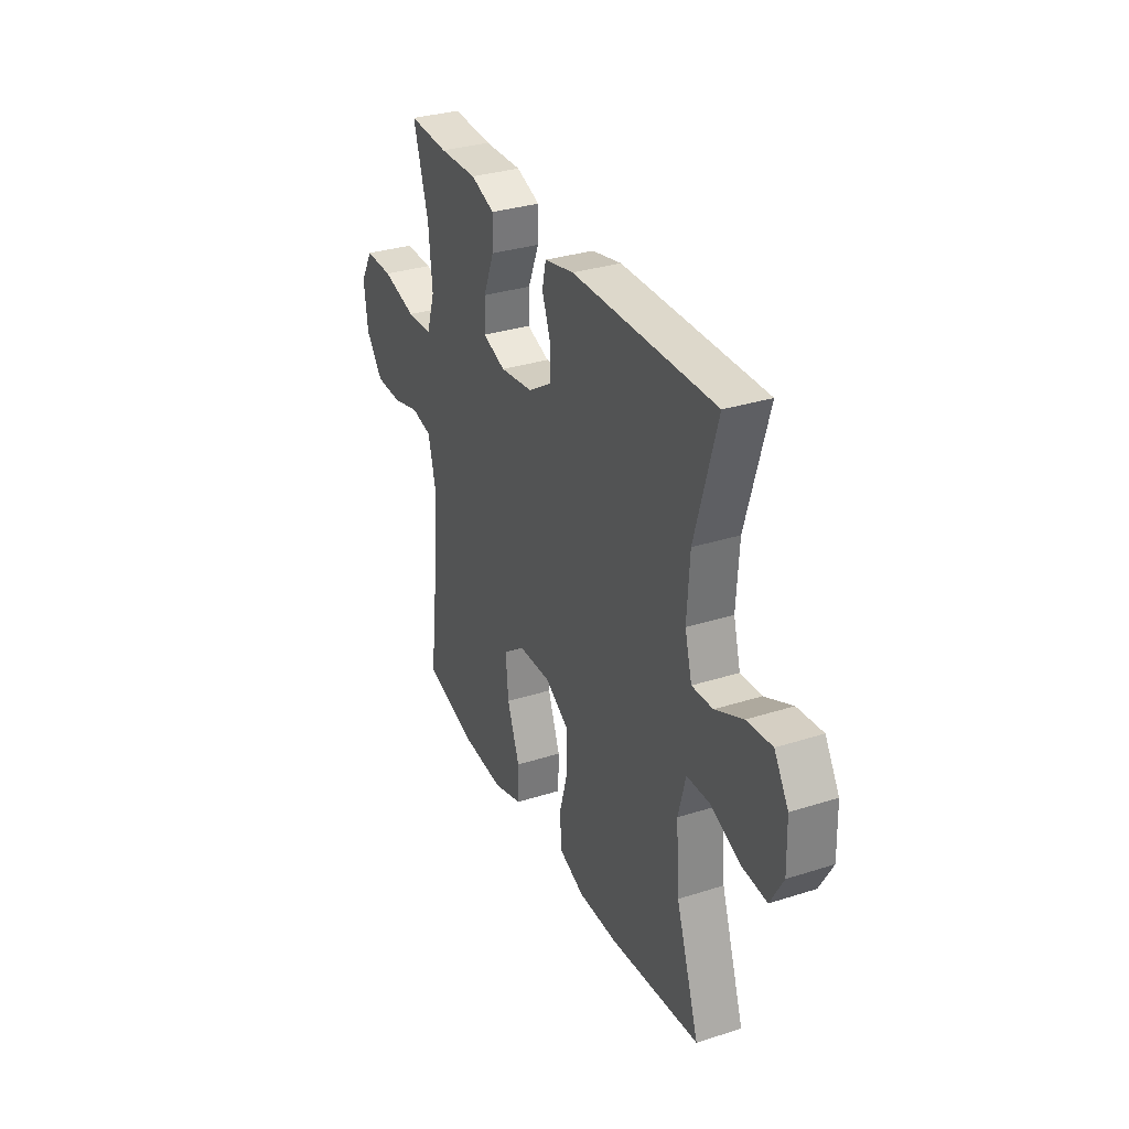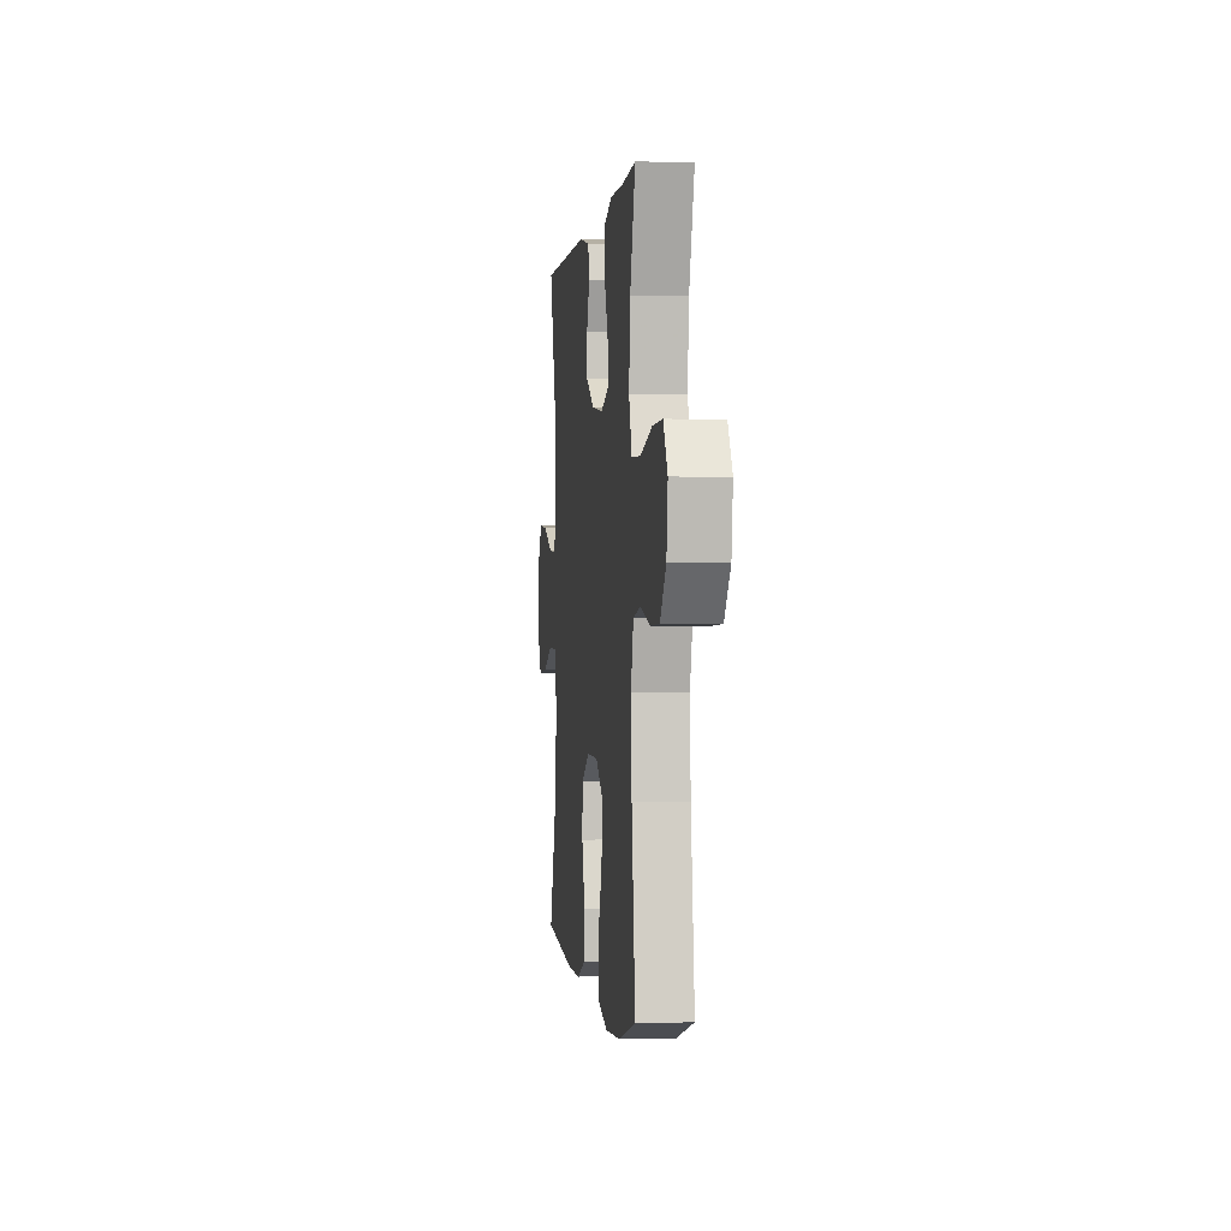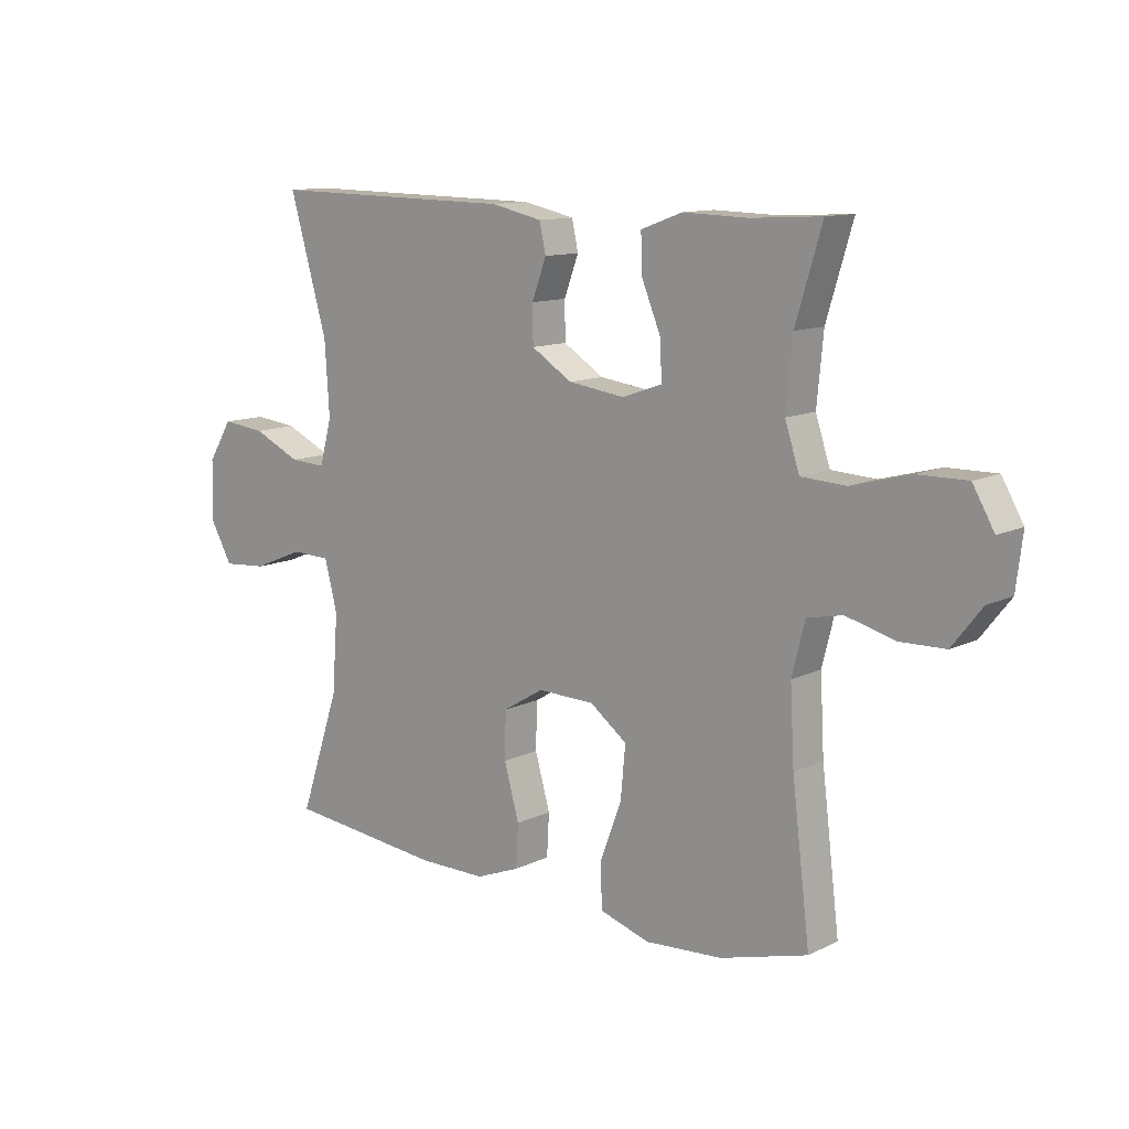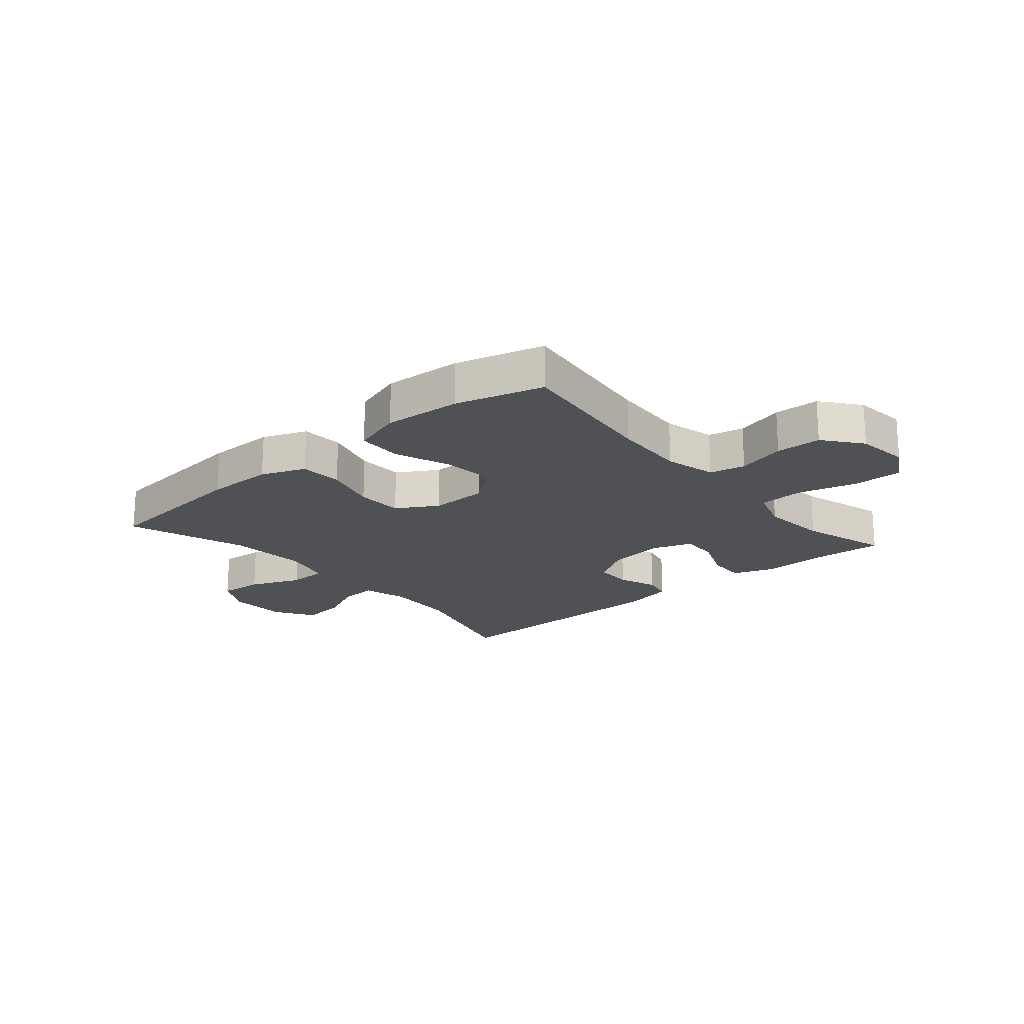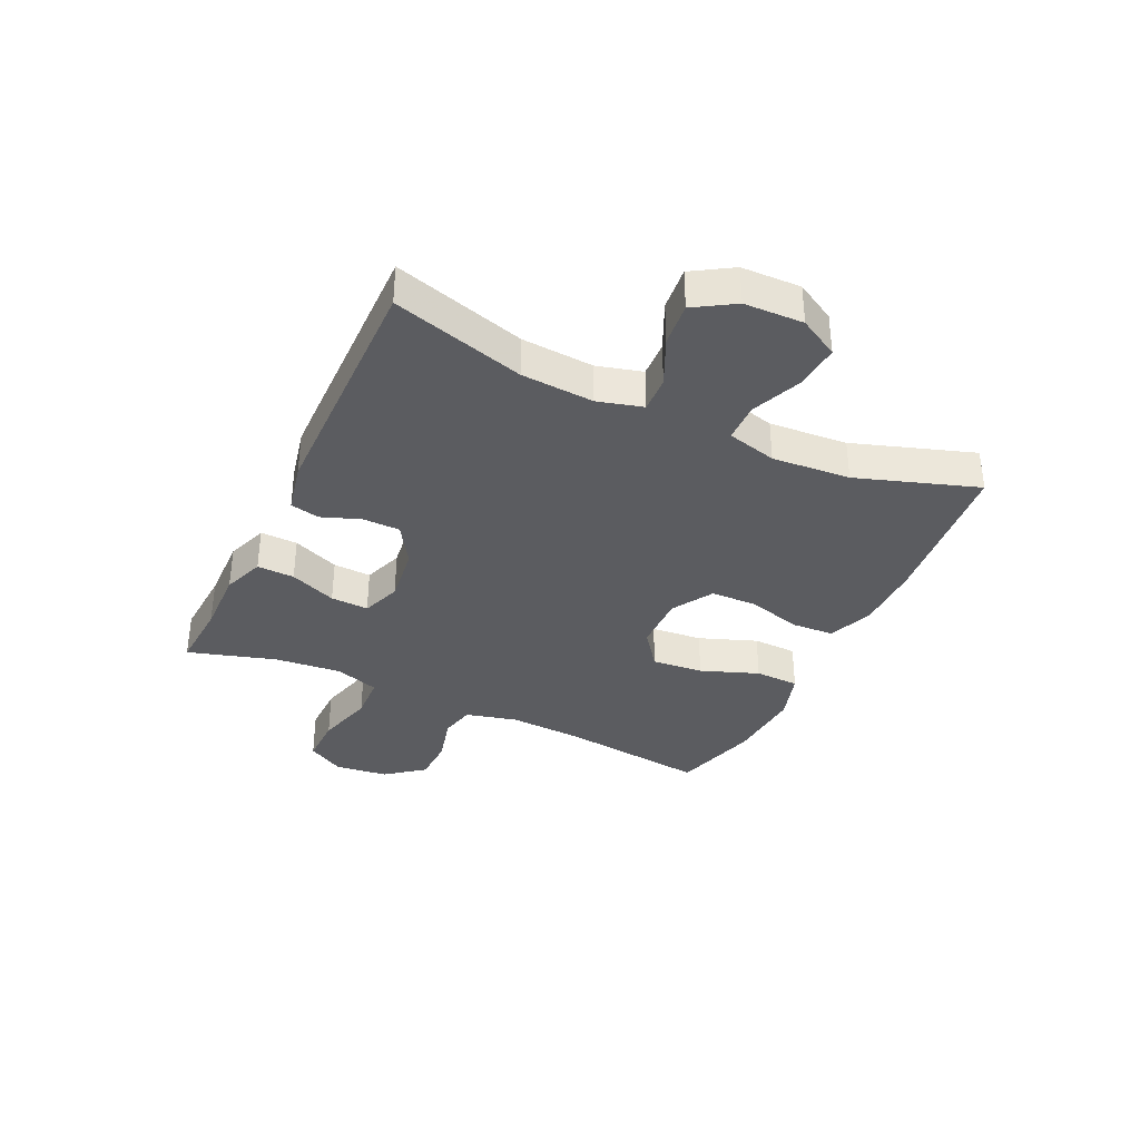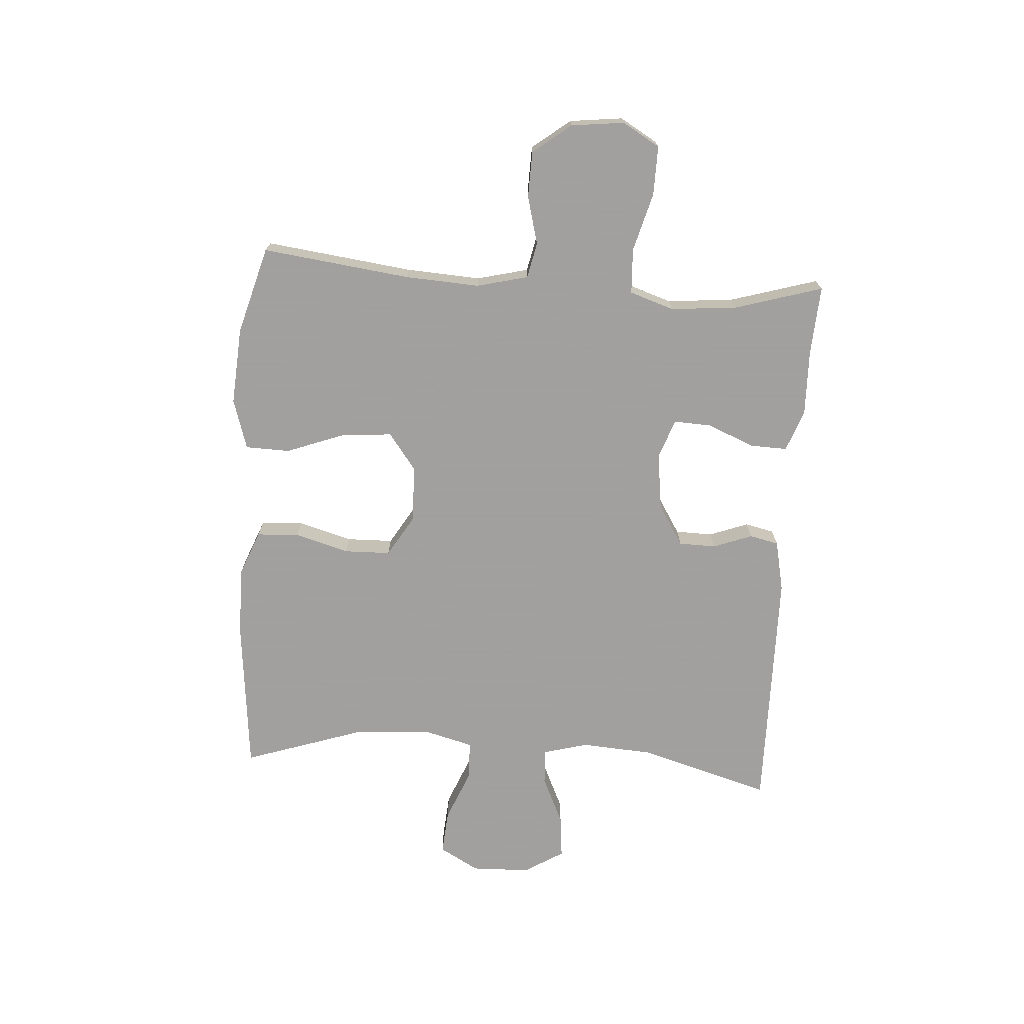
<metadata>
{"format":"obj","ext":"obj","renderer":"f3d","projection":"perspective","resolution":1024,"background":"white","views":[{"elev":32.1,"azim":65.9,"up":"+Z"},{"elev":-0.2,"azim":-97.0,"up":"+Z"},{"elev":11.8,"azim":-138.9,"up":"+Z"},{"elev":-19.8,"azim":-139.5,"up":"+Y"},{"elev":-35.3,"azim":64.7,"up":"+Y"},{"elev":-71.9,"azim":-94.0,"up":"+Y"}]}
</metadata>
<code>
v -0.5 0.07 -0.5
v -0.469 0.07 -0.246
v -0.462 0.07 -0.118
v -0.484 0.07 -0.03
v -0.545 0.07 -0.017
v -0.628 0.07 -0.039
v -0.706 0.07 -0.037
v -0.757 0.07 0.028
v -0.768 0.07 0.119
v -0.731 0.07 0.183
v -0.647 0.07 0.182
v -0.546 0.07 0.155
v -0.469 0.07 0.159
v -0.444 0.07 0.235
v -0.455 0.07 0.35
v -0.5 0.07 0.5
v -0.381 0.07 0.493
v -0.268 0.07 0.496
v -0.197 0.07 0.47
v -0.199 0.07 0.406
v -0.232 0.07 0.326
v -0.235 0.07 0.261
v -0.167 0.07 0.237
v -0.069 0.07 0.25
v 0.001 0.07 0.294
v 0.002 0.07 0.358
v -0.023 0.07 0.425
v -0.012 0.07 0.475
v 0.076 0.07 0.494
v 0.5 0.07 0.5
v 0.435 0.07 0.274
v 0.427 0.07 0.15
v 0.448 0.07 0.073
v 0.51 0.07 0.076
v 0.592 0.07 0.114
v 0.667 0.07 0.122
v 0.709 0.07 0.054
v 0.712 0.07 -0.047
v 0.674 0.07 -0.115
v 0.598 0.07 -0.109
v 0.51 0.07 -0.073
v 0.443 0.07 -0.075
v 0.421 0.07 -0.16
v 0.431 0.07 -0.294
v 0.5 0.07 -0.5
v 0.231 0.07 -0.528
v 0.114 0.07 -0.528
v 0.038 0.07 -0.498
v 0.034 0.07 -0.425
v 0.06 0.07 -0.333
v 0.058 0.07 -0.253
v -0.012 0.07 -0.211
v -0.11 0.07 -0.213
v -0.174 0.07 -0.261
v -0.166 0.07 -0.349
v -0.129 0.07 -0.448
v -0.131 0.07 -0.524
v -0.217 0.07 -0.551
v -0.35 0.07 -0.542
v -0.5 0 -0.5
v -0.469 0 -0.246
v -0.462 0 -0.118
v -0.484 0 -0.03
v -0.545 0 -0.017
v -0.628 0 -0.039
v -0.706 0 -0.037
v -0.757 0 0.028
v -0.768 0 0.119
v -0.731 0 0.183
v -0.647 0 0.182
v -0.546 0 0.155
v -0.469 0 0.159
v -0.444 0 0.235
v -0.455 0 0.35
v -0.5 0 0.5
v -0.381 0 0.493
v -0.268 0 0.496
v -0.197 0 0.47
v -0.199 0 0.406
v -0.232 0 0.326
v -0.235 0 0.261
v -0.167 0 0.237
v -0.069 0 0.25
v 0.001 0 0.294
v 0.002 0 0.358
v -0.023 0 0.425
v -0.012 0 0.475
v 0.076 0 0.494
v 0.5 0 0.5
v 0.435 0 0.274
v 0.427 0 0.15
v 0.448 0 0.073
v 0.51 0 0.076
v 0.592 0 0.114
v 0.667 0 0.122
v 0.709 0 0.054
v 0.712 0 -0.047
v 0.674 0 -0.115
v 0.598 0 -0.109
v 0.51 0 -0.073
v 0.443 0 -0.075
v 0.421 0 -0.16
v 0.431 0 -0.294
v 0.5 0 -0.5
v 0.231 0 -0.528
v 0.114 0 -0.528
v 0.038 0 -0.498
v 0.034 0 -0.425
v 0.06 0 -0.333
v 0.058 0 -0.253
v -0.012 0 -0.211
v -0.11 0 -0.213
v -0.174 0 -0.261
v -0.166 0 -0.349
v -0.129 0 -0.448
v -0.131 0 -0.524
v -0.217 0 -0.551
v -0.35 0 -0.542
f 58 59 1 2
f 55 56 57 58
f 54 55 58 2
f 53 54 2 3
f 52 53 3 4
f 47 48 49 50
f 47 50 51
f 44 45 46 47
f 43 44 47 51
f 42 43 51 52
f 38 39 40 41
f 38 41 42
f 37 38 42
f 34 35 36 37
f 33 34 37 42
f 32 33 42 52
f 28 29 30 31
f 26 27 28 31
f 25 26 31 32
f 24 25 32 52
f 18 19 20 21
f 17 18 21 22
f 15 16 17 22
f 14 15 22
f 13 14 22 23
f 9 10 11 12
f 9 12 13
f 8 9 13
f 5 6 7 8
f 5 8 13 23
f 23 24 52 4
f 4 5 23
f 61 60 118 117
f 117 116 115 114
f 61 117 114 113
f 62 61 113 112
f 63 62 112 111
f 109 108 107 106
f 110 109 106
f 106 105 104 103
f 110 106 103 102
f 111 110 102 101
f 100 99 98 97
f 101 100 97
f 101 97 96
f 96 95 94 93
f 101 96 93 92
f 111 101 92 91
f 90 89 88 87
f 90 87 86 85
f 91 90 85 84
f 111 91 84 83
f 80 79 78 77
f 81 80 77 76
f 81 76 75 74
f 81 74 73
f 82 81 73 72
f 71 70 69 68
f 72 71 68
f 72 68 67
f 67 66 65 64
f 82 72 67 64
f 63 111 83 82
f 82 64 63
f 1 60 61 2
f 2 61 62 3
f 3 62 63 4
f 4 63 64 5
f 5 64 65 6
f 6 65 66 7
f 7 66 67 8
f 8 67 68 9
f 9 68 69 10
f 10 69 70 11
f 11 70 71 12
f 12 71 72 13
f 13 72 73 14
f 14 73 74 15
f 15 74 75 16
f 16 75 76 17
f 17 76 77 18
f 18 77 78 19
f 19 78 79 20
f 20 79 80 21
f 21 80 81 22
f 22 81 82 23
f 23 82 83 24
f 24 83 84 25
f 25 84 85 26
f 26 85 86 27
f 27 86 87 28
f 28 87 88 29
f 29 88 89 30
f 30 89 90 31
f 31 90 91 32
f 32 91 92 33
f 33 92 93 34
f 34 93 94 35
f 35 94 95 36
f 36 95 96 37
f 37 96 97 38
f 38 97 98 39
f 39 98 99 40
f 40 99 100 41
f 41 100 101 42
f 42 101 102 43
f 43 102 103 44
f 44 103 104 45
f 45 104 105 46
f 46 105 106 47
f 47 106 107 48
f 48 107 108 49
f 49 108 109 50
f 50 109 110 51
f 51 110 111 52
f 52 111 112 53
f 53 112 113 54
f 54 113 114 55
f 55 114 115 56
f 56 115 116 57
f 57 116 117 58
f 58 117 118 59
f 59 118 60 1

</code>
